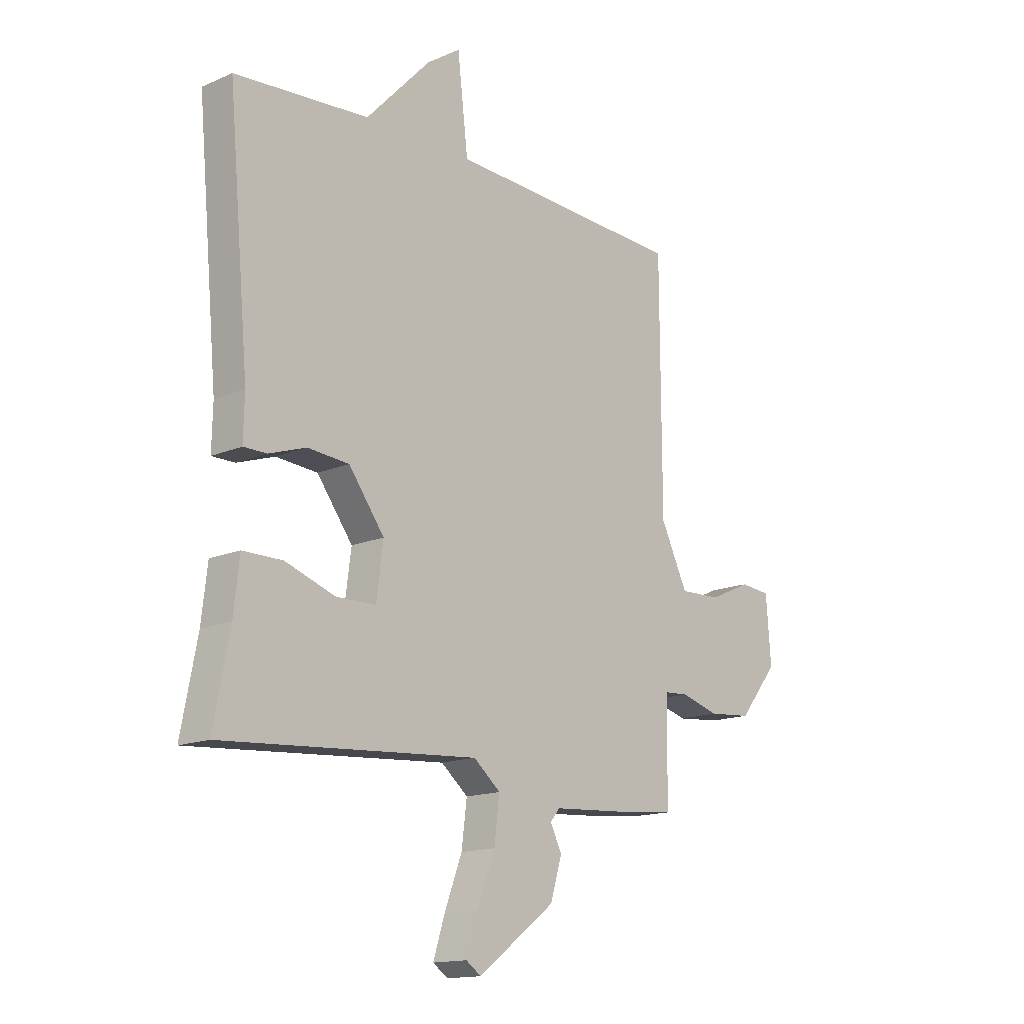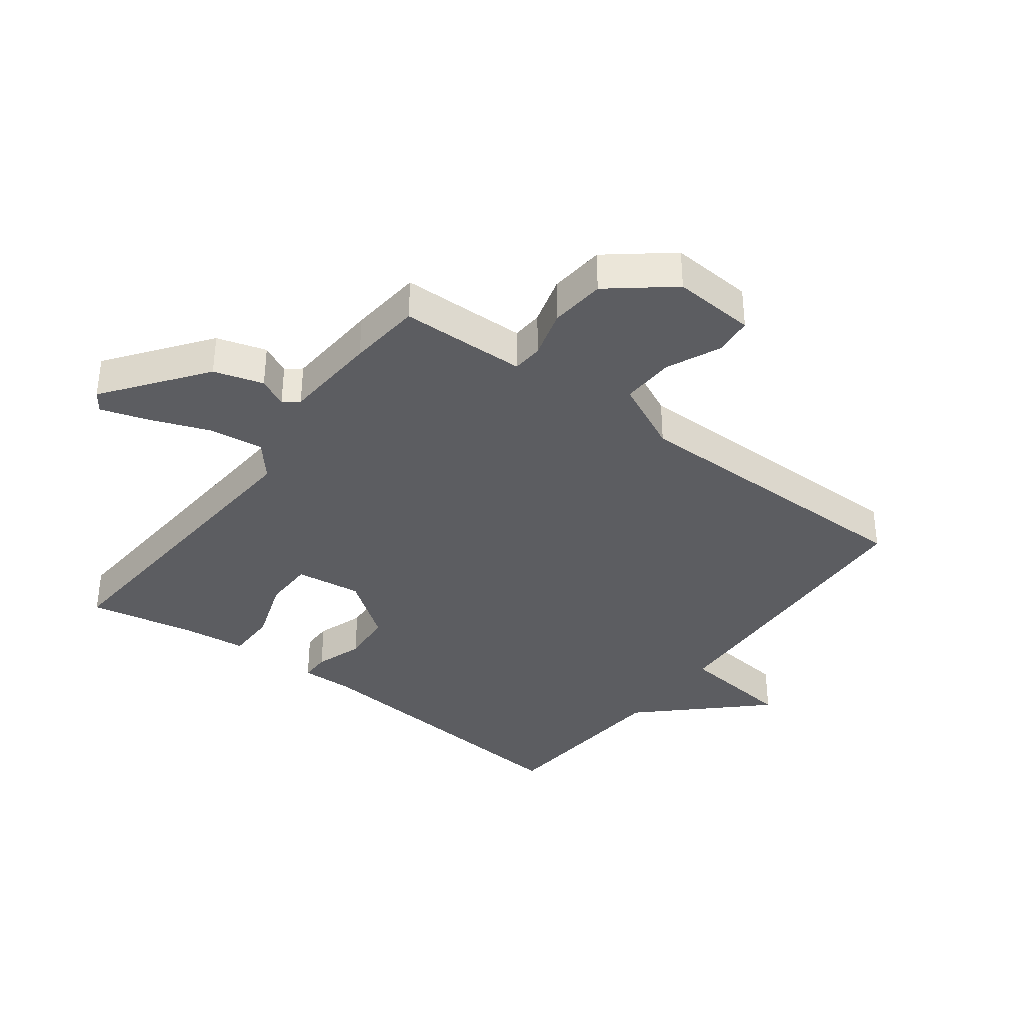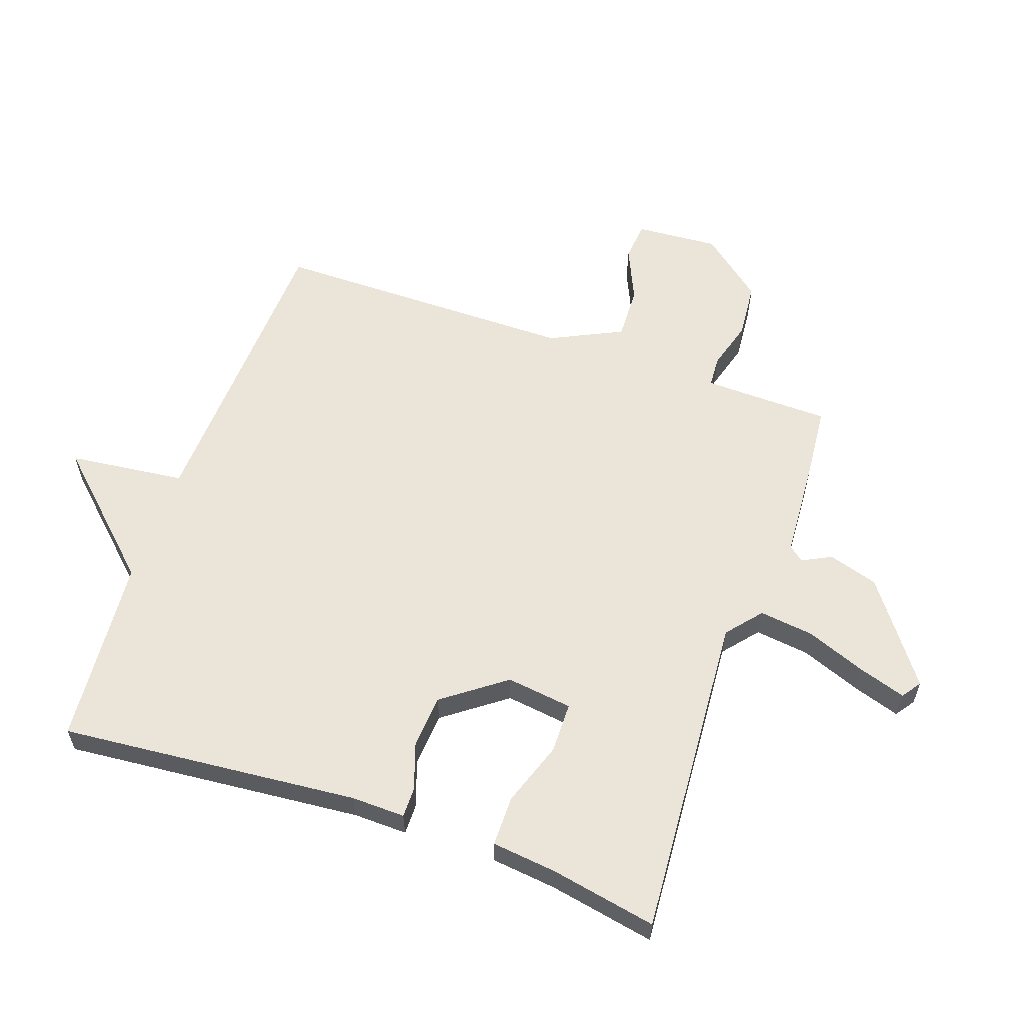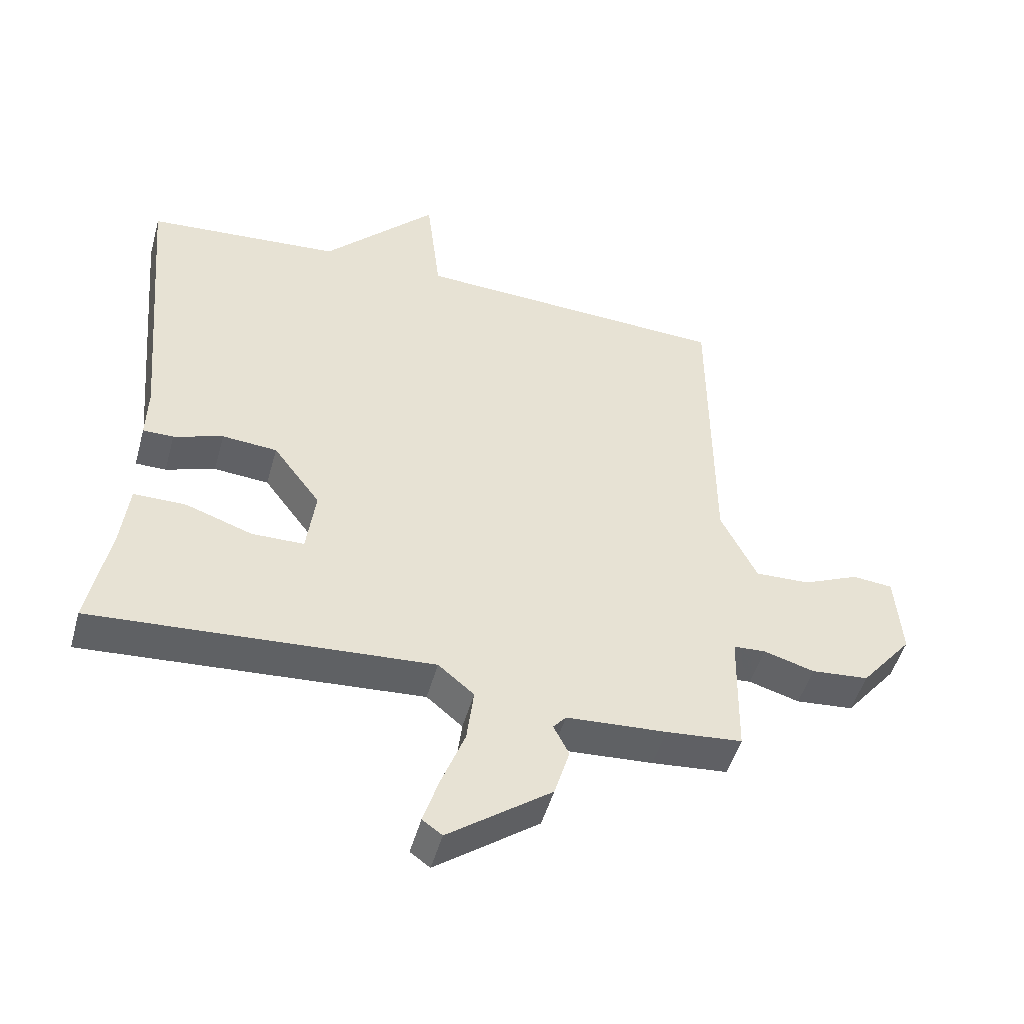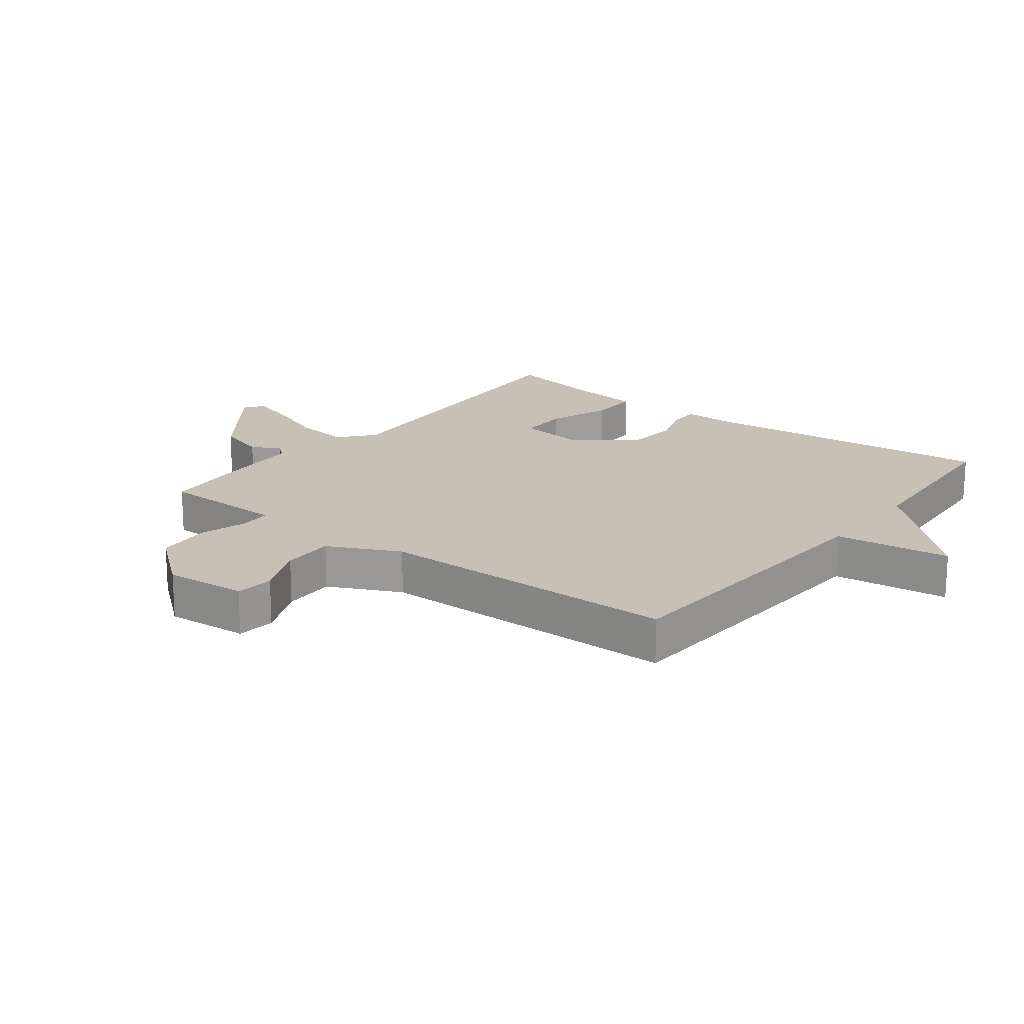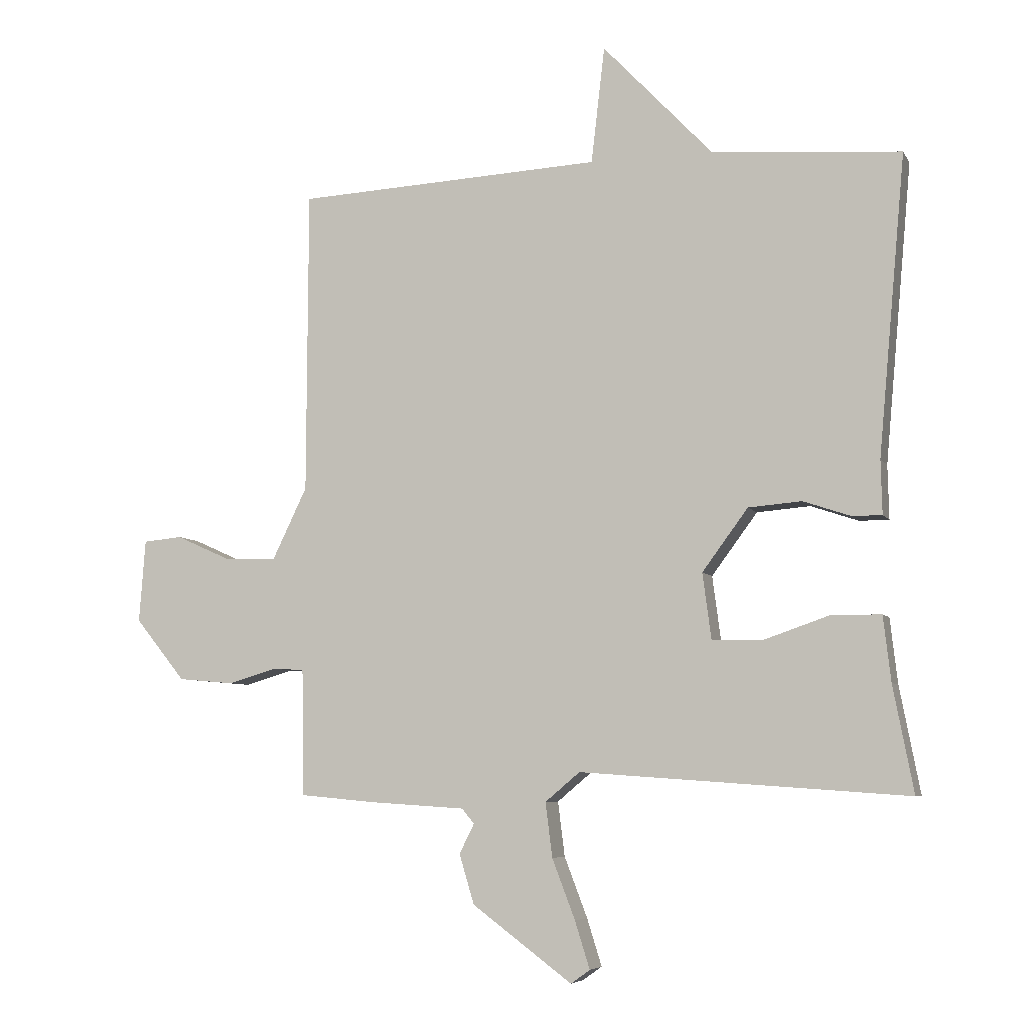
<metadata>
{"format":"obj","ext":"obj","renderer":"f3d","projection":"perspective","resolution":1024,"background":"white","views":[{"elev":-15.0,"azim":132.6,"up":"+Z"},{"elev":-36.4,"azim":-126.9,"up":"+Y"},{"elev":59.3,"azim":109.3,"up":"+Y"},{"elev":-49.2,"azim":164.7,"up":"+Z"},{"elev":18.5,"azim":-52.2,"up":"+Y"},{"elev":-6.5,"azim":17.6,"up":"+Z"}]}
</metadata>
<code>
v -0.5 0.07 -0.5
v -0.502 0.07 -0.385
v -0.504 0.07 -0.295
v -0.554 0.07 -0.292
v -0.633 0.07 -0.315
v -0.723 0.07 -0.307
v -0.804 0.07 -0.207
v -0.794 0.07 -0.073
v -0.731 0.07 -0.067
v -0.644 0.07 -0.106
v -0.558 0.07 -0.109
v -0.502 0.07 0.007
v -0.5 0.07 0.5
v -0.005 0.07 0.524
v 0.017 0.07 0.712
v 0.195 0.07 0.524
v 0.5 0.07 0.5
v 0.456 0.07 0.017
v 0.458 0.07 -0.07
v 0.41 0.07 -0.07
v 0.333 0.07 -0.044
v 0.247 0.07 -0.051
v 0.173 0.07 -0.151
v 0.187 0.07 -0.258
v 0.269 0.07 -0.259
v 0.373 0.07 -0.223
v 0.455 0.07 -0.223
v 0.467 0.07 -0.328
v 0.5 0.07 -0.5
v -0.029 0.07 -0.463
v -0.085 0.07 -0.51
v -0.074 0.07 -0.598
v -0.037 0.07 -0.695
v -0.013 0.07 -0.771
v -0.044 0.07 -0.793
v -0.205 0.07 -0.673
v -0.229 0.07 -0.593
v -0.205 0.07 -0.545
v -0.225 0.07 -0.521
v -0.381 0.07 -0.511
v -0.5 0 -0.5
v -0.502 0 -0.385
v -0.504 0 -0.295
v -0.554 0 -0.292
v -0.633 0 -0.315
v -0.723 0 -0.307
v -0.804 0 -0.207
v -0.794 0 -0.073
v -0.731 0 -0.067
v -0.644 0 -0.106
v -0.558 0 -0.109
v -0.502 0 0.007
v -0.5 0 0.5
v -0.005 0 0.524
v 0.017 0 0.712
v 0.195 0 0.524
v 0.5 0 0.5
v 0.456 0 0.017
v 0.458 0 -0.07
v 0.41 0 -0.07
v 0.333 0 -0.044
v 0.247 0 -0.051
v 0.173 0 -0.151
v 0.187 0 -0.258
v 0.269 0 -0.259
v 0.373 0 -0.223
v 0.455 0 -0.223
v 0.467 0 -0.328
v 0.5 0 -0.5
v -0.029 0 -0.463
v -0.085 0 -0.51
v -0.074 0 -0.598
v -0.037 0 -0.695
v -0.013 0 -0.771
v -0.044 0 -0.793
v -0.205 0 -0.673
v -0.229 0 -0.593
v -0.205 0 -0.545
v -0.225 0 -0.521
v -0.381 0 -0.511
f 39 40 1 2
f 36 37 38
f 35 36 38
f 34 35 38
f 33 34 38
f 32 33 38
f 31 32 38 39
f 39 2 3
f 31 39 3
f 30 31 3
f 28 29 30 3
f 25 26 27 28
f 28 3 4
f 25 28 4
f 24 25 4
f 18 19 20 21
f 18 21 22
f 17 18 22
f 16 17 22
f 16 22 23
f 15 16 23
f 14 15 23
f 14 23 24
f 13 14 24
f 12 13 24
f 8 9 10
f 7 8 10
f 6 7 10
f 5 6 10
f 4 5 10
f 4 10 11
f 4 11 12 24
f 42 41 80 79
f 78 77 76
f 78 76 75
f 78 75 74
f 78 74 73
f 78 73 72
f 79 78 72 71
f 43 42 79
f 43 79 71
f 43 71 70
f 43 70 69 68
f 68 67 66 65
f 44 43 68
f 44 68 65
f 44 65 64
f 61 60 59 58
f 62 61 58
f 62 58 57
f 62 57 56
f 63 62 56
f 63 56 55
f 63 55 54
f 64 63 54
f 64 54 53
f 64 53 52
f 50 49 48
f 50 48 47
f 50 47 46
f 50 46 45
f 50 45 44
f 51 50 44
f 64 52 51 44
f 1 41 42 2
f 2 42 43 3
f 3 43 44 4
f 4 44 45 5
f 5 45 46 6
f 6 46 47 7
f 7 47 48 8
f 8 48 49 9
f 9 49 50 10
f 10 50 51 11
f 11 51 52 12
f 12 52 53 13
f 13 53 54 14
f 14 54 55 15
f 15 55 56 16
f 16 56 57 17
f 17 57 58 18
f 18 58 59 19
f 19 59 60 20
f 20 60 61 21
f 21 61 62 22
f 22 62 63 23
f 23 63 64 24
f 24 64 65 25
f 25 65 66 26
f 26 66 67 27
f 27 67 68 28
f 28 68 69 29
f 29 69 70 30
f 30 70 71 31
f 31 71 72 32
f 32 72 73 33
f 33 73 74 34
f 34 74 75 35
f 35 75 76 36
f 36 76 77 37
f 37 77 78 38
f 38 78 79 39
f 39 79 80 40
f 40 80 41 1

</code>
